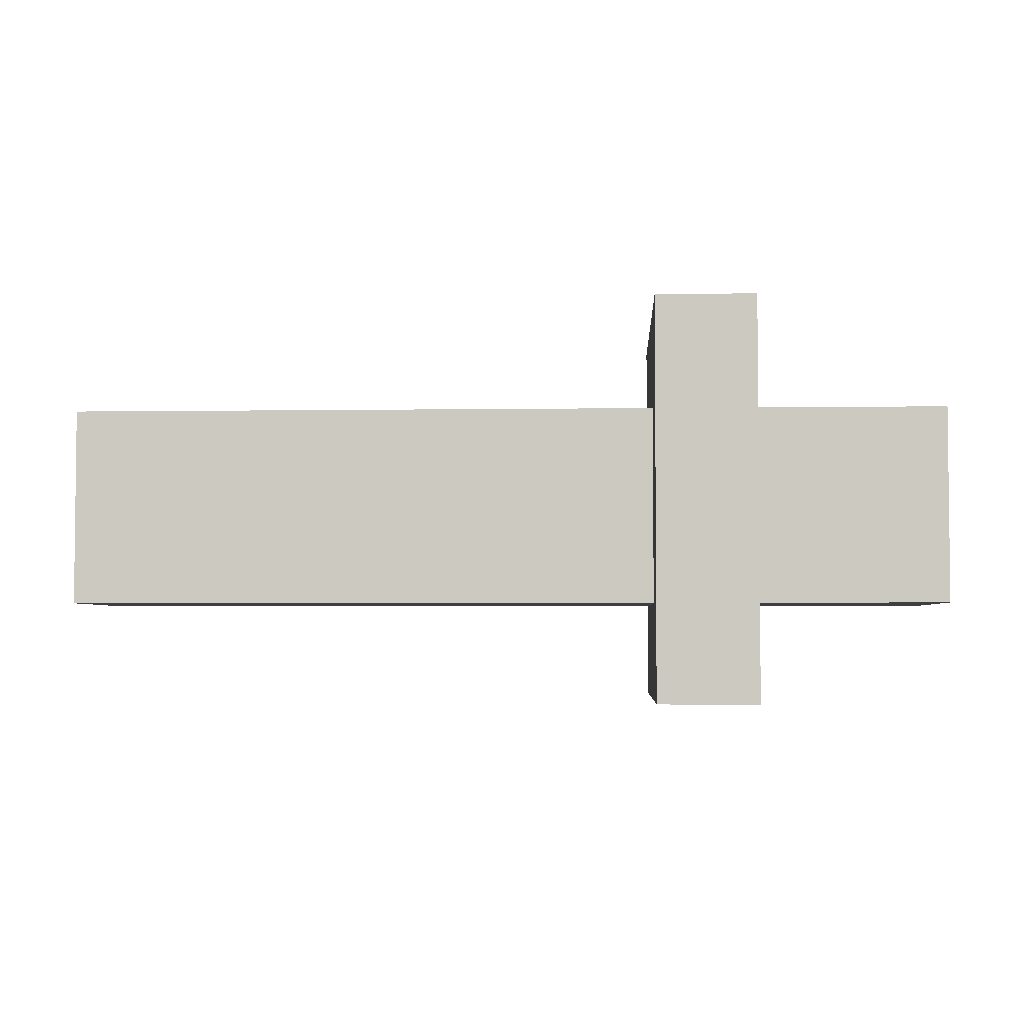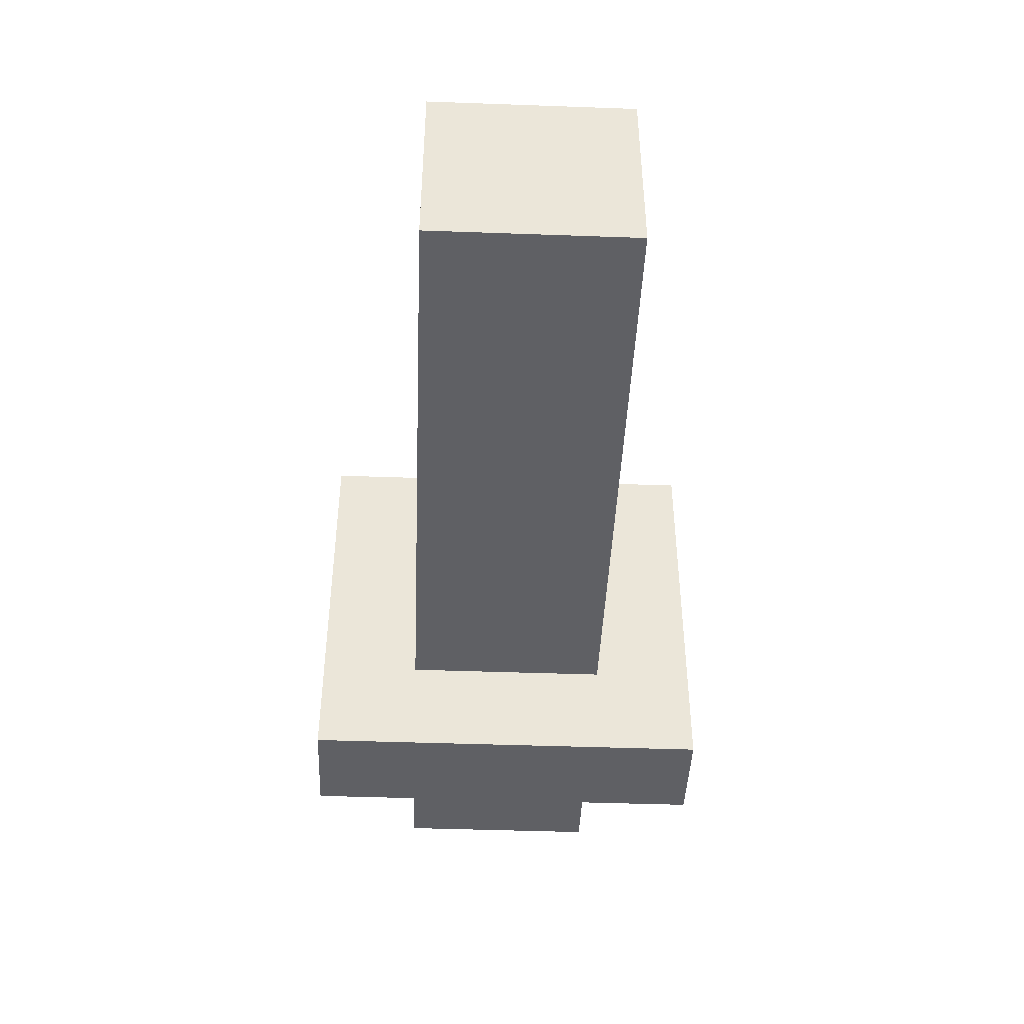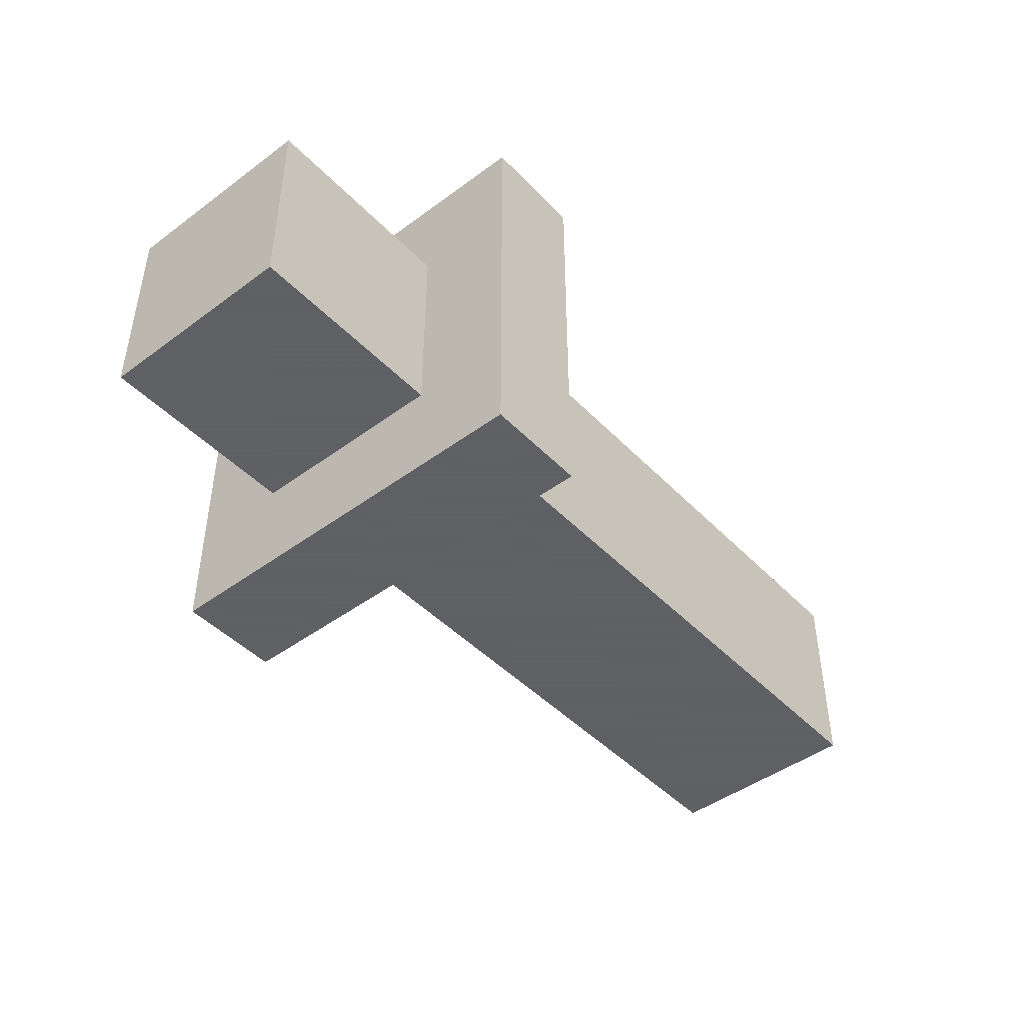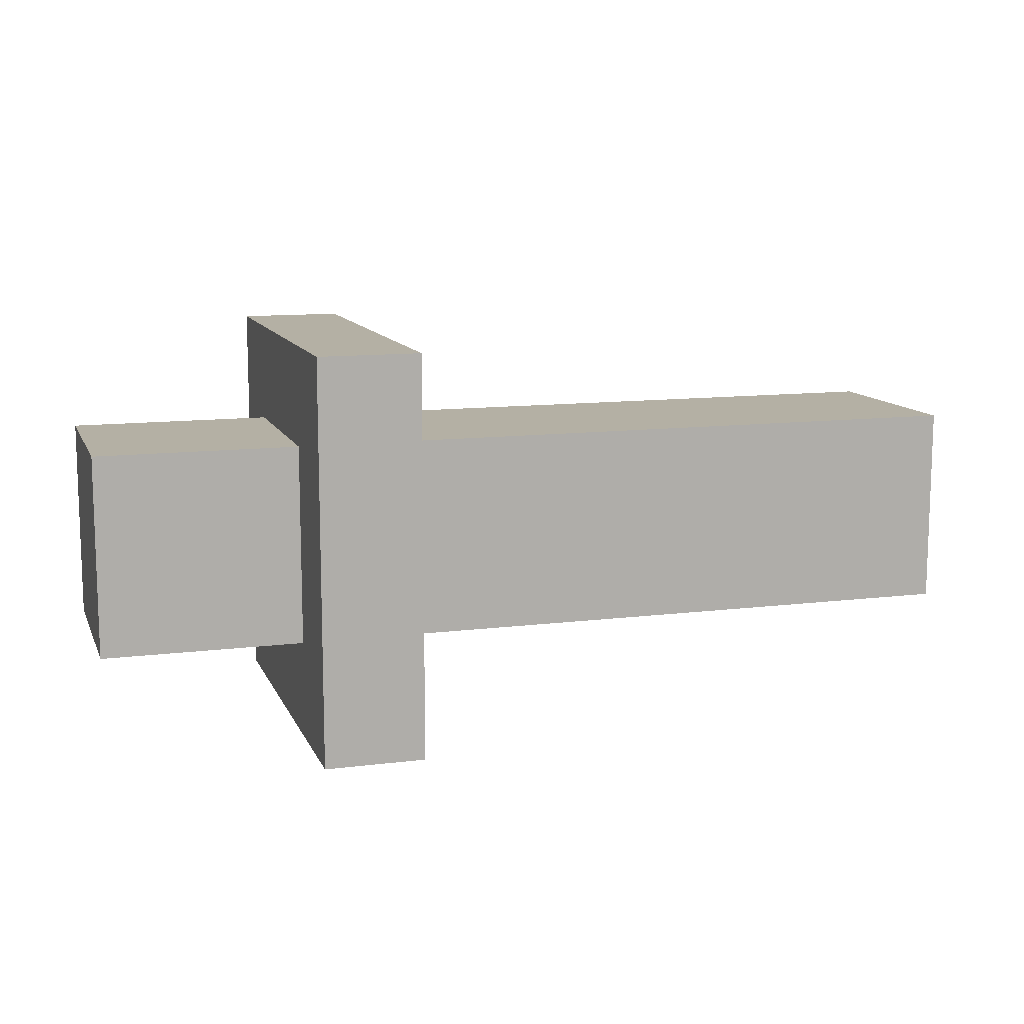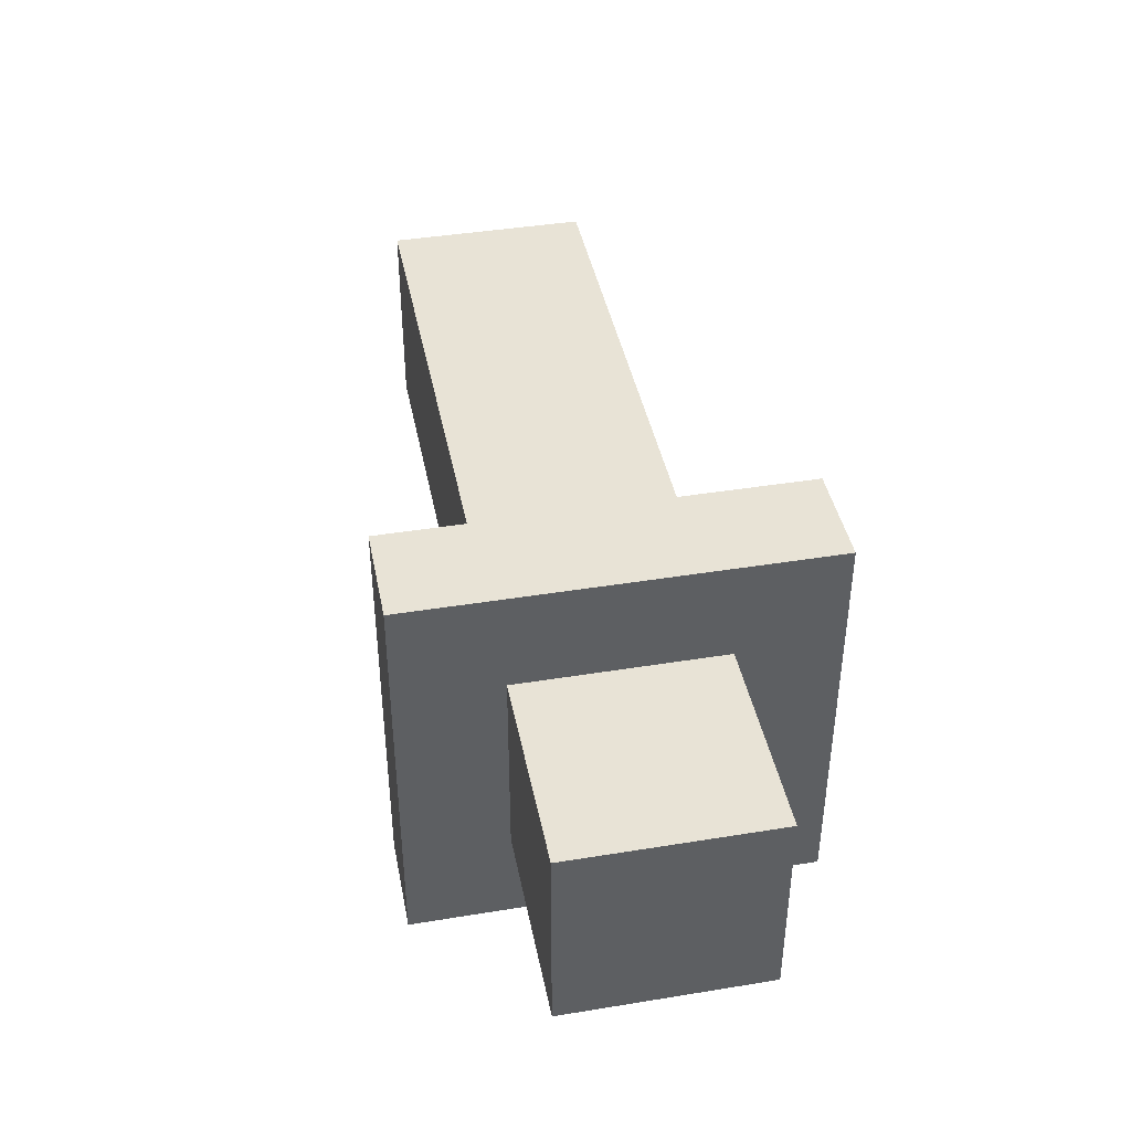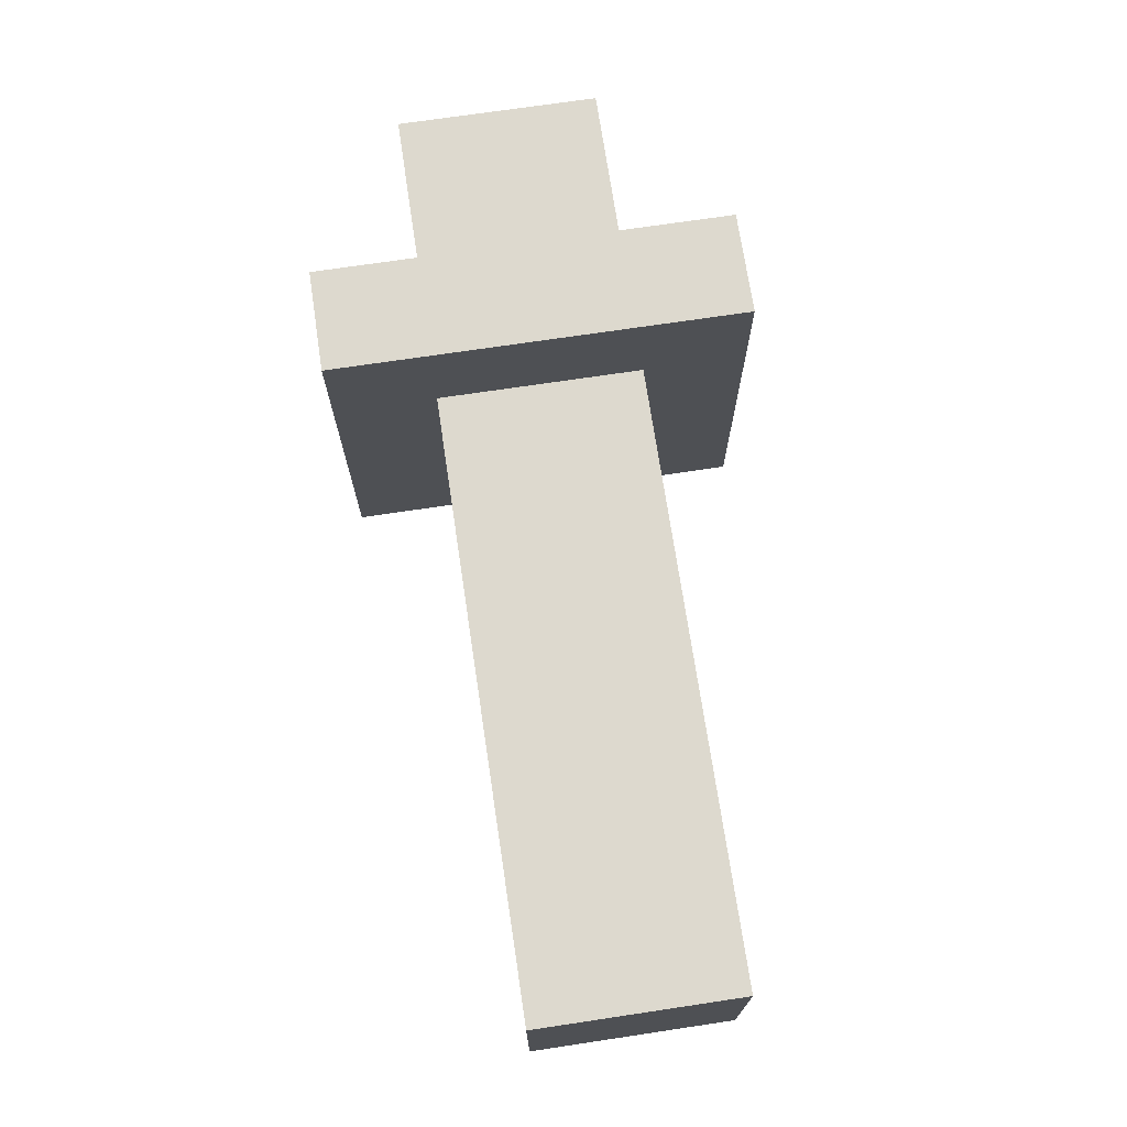
<metadata>
{"format":"obj","ext":"obj","renderer":"f3d","projection":"perspective","resolution":1024,"background":"white","views":[{"elev":-3.8,"azim":2.9,"up":"+Z"},{"elev":-44.4,"azim":-92.4,"up":"+Z"},{"elev":-45.3,"azim":130.5,"up":"+Y"},{"elev":11.5,"azim":163.0,"up":"+Y"},{"elev":41.9,"azim":78.9,"up":"+Y"},{"elev":71.8,"azim":-98.5,"up":"+Z"}]}
</metadata>
<code>
v 1 6 1
v 2 6 1
v 1 7 1
v 2 7 1
v 1 6 -1
v 2 6 -1
v 1 7 -1
v 2 7 -1
v 1 7 1
v 2 7 1
v 1 8 1
v 2 8 1
v 1 7 -1
v 2 7 -1
v 1 8 -1
v 2 8 -1
v 2 6 1
v 3 6 1
v 2 7 1
v 3 7 1
v 2 6 -1
v 3 6 -1
v 2 7 -1
v 3 7 -1
v 2 7 1
v 3 7 1
v 2 8 1
v 3 8 1
v 2 7 -1
v 3 7 -1
v 2 8 -1
v 3 8 -1
v 3 6 1
v 4 6 1
v 3 7 1
v 4 7 1
v 3 6 -1
v 4 6 -1
v 3 7 -1
v 4 7 -1
v 3 7 1
v 4 7 1
v 3 8 1
v 4 8 1
v 3 7 -1
v 4 7 -1
v 3 8 -1
v 4 8 -1
v 4 6 1
v 5 6 1
v 4 7 1
v 5 7 1
v 4 6 -1
v 5 6 -1
v 4 7 -1
v 5 7 -1
v 4 7 1
v 5 7 1
v 4 8 1
v 5 8 1
v 4 7 -1
v 5 7 -1
v 4 8 -1
v 5 8 -1
v 5 6 1
v 6 6 1
v 5 7 1
v 6 7 1
v 5 6 -1
v 6 6 -1
v 5 7 -1
v 6 7 -1
v 5 7 1
v 6 7 1
v 5 8 1
v 6 8 1
v 5 7 -1
v 6 7 -1
v 5 8 -1
v 6 8 -1
v 6 6 1
v 7 6 1
v 6 7 1
v 7 7 1
v 6 6 -1
v 7 6 -1
v 6 7 -1
v 7 7 -1
v 6 7 1
v 7 7 1
v 6 8 1
v 7 8 1
v 6 7 -1
v 7 7 -1
v 6 8 -1
v 7 8 -1
v 7 5 2
v 8 5 2
v 7 6 2
v 8 6 2
v 7 5 -2
v 8 5 -2
v 7 6 -2
v 8 6 -2
v 7 6 2
v 8 6 2
v 7 7 2
v 8 7 2
v 7 6 -2
v 8 6 -2
v 7 7 -2
v 8 7 -2
v 7 7 2
v 8 7 2
v 7 8 2
v 8 8 2
v 7 7 -2
v 8 7 -2
v 7 8 -2
v 8 8 -2
v 7 8 2
v 8 8 2
v 7 9 2
v 8 9 2
v 7 8 -2
v 8 8 -2
v 7 9 -2
v 8 9 -2
v 8 6 1
v 9 6 1
v 8 7 1
v 9 7 1
v 8 6 -1
v 9 6 -1
v 8 7 -1
v 9 7 -1
v 8 7 1
v 9 7 1
v 8 8 1
v 9 8 1
v 8 7 -1
v 9 7 -1
v 8 8 -1
v 9 8 -1
v 9 6 1
v 10 6 1
v 9 7 1
v 10 7 1
v 9 6 -1
v 10 6 -1
v 9 7 -1
v 10 7 -1
v 9 7 1
v 10 7 1
v 9 8 1
v 10 8 1
v 9 7 -1
v 10 7 -1
v 9 8 -1
v 10 8 -1
v 1 6 1
v 1 8 1
v 1 8 -1
v 1 6 -1
v 7 6 1
v 7 8 1
v 7 8 -1
v 7 6 -1
v 1 6 1
v 7 6 1
v 7 6 -1
v 1 6 -1
v 1 8 1
v 7 8 1
v 7 8 -1
v 1 8 -1
v 8 6 1
v 8 8 1
v 8 8 -1
v 8 6 -1
v 10 6 1
v 10 8 1
v 10 8 -1
v 10 6 -1
v 8 6 1
v 10 6 1
v 10 6 -1
v 8 6 -1
v 8 8 1
v 10 8 1
v 10 8 -1
v 8 8 -1
v 7 5 2
v 7 9 2
v 7 9 -2
v 7 5 -2
v 8 5 2
v 8 9 2
v 8 9 -2
v 8 5 -2
v 7 5 2
v 8 5 2
v 8 5 -2
v 7 5 -2
v 7 9 2
v 8 9 2
v 8 9 -2
v 7 9 -2
f 1 2 4 3
f 5 6 8 7
f 9 10 12 11
f 13 14 16 15
f 17 18 20 19
f 21 22 24 23
f 25 26 28 27
f 29 30 32 31
f 33 34 36 35
f 37 38 40 39
f 41 42 44 43
f 45 46 48 47
f 49 50 52 51
f 53 54 56 55
f 57 58 60 59
f 61 62 64 63
f 65 66 68 67
f 69 70 72 71
f 73 74 76 75
f 77 78 80 79
f 81 82 84 83
f 85 86 88 87
f 89 90 92 91
f 93 94 96 95
f 97 98 100 99
f 101 102 104 103
f 105 106 108 107
f 109 110 112 111
f 113 114 116 115
f 117 118 120 119
f 121 122 124 123
f 125 126 128 127
f 129 130 132 131
f 133 134 136 135
f 137 138 140 139
f 141 142 144 143
f 145 146 148 147
f 149 150 152 151
f 153 154 156 155
f 157 158 160 159
f 161 162 163 164
f 165 166 167 168
f 169 170 171 172
f 173 174 175 176
f 177 178 179 180
f 181 182 183 184
f 185 186 187 188
f 189 190 191 192
f 193 194 195 196
f 197 198 199 200
f 201 202 203 204
f 205 206 207 208

</code>
